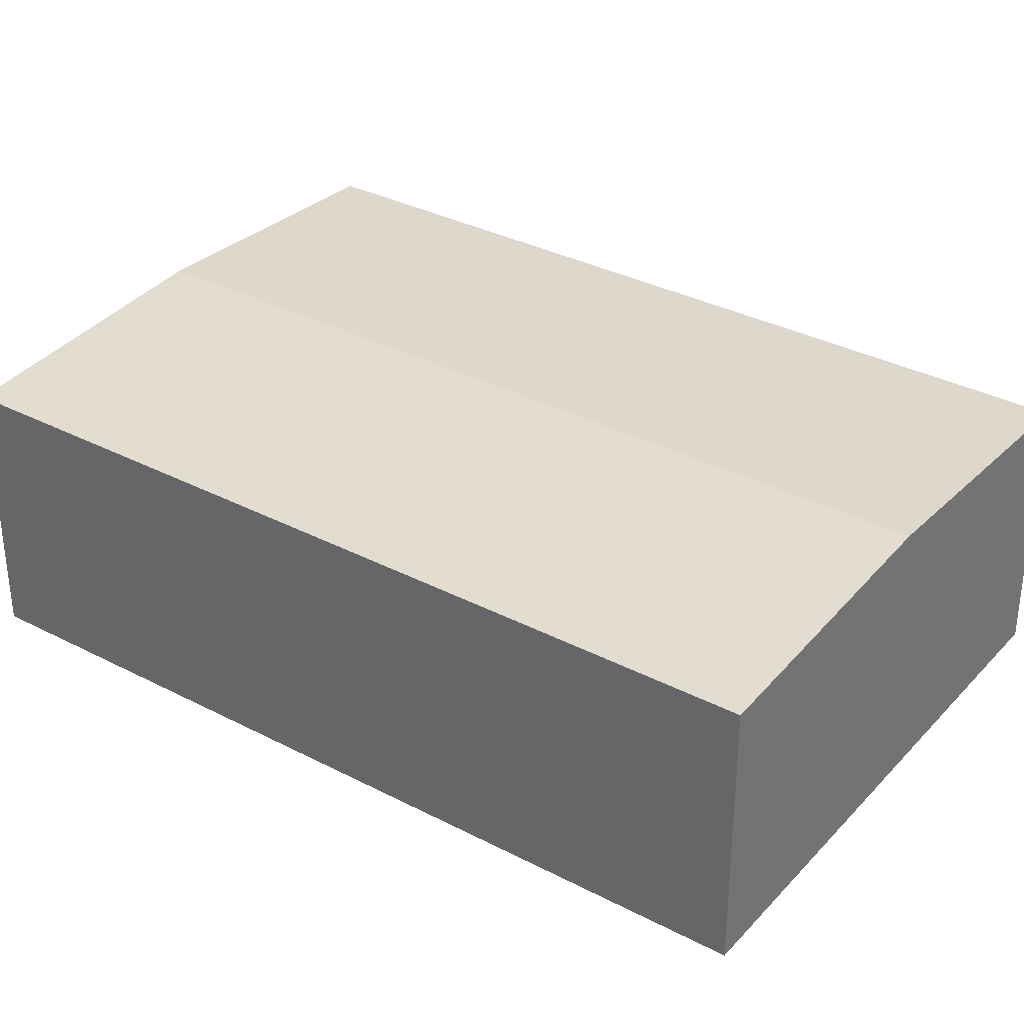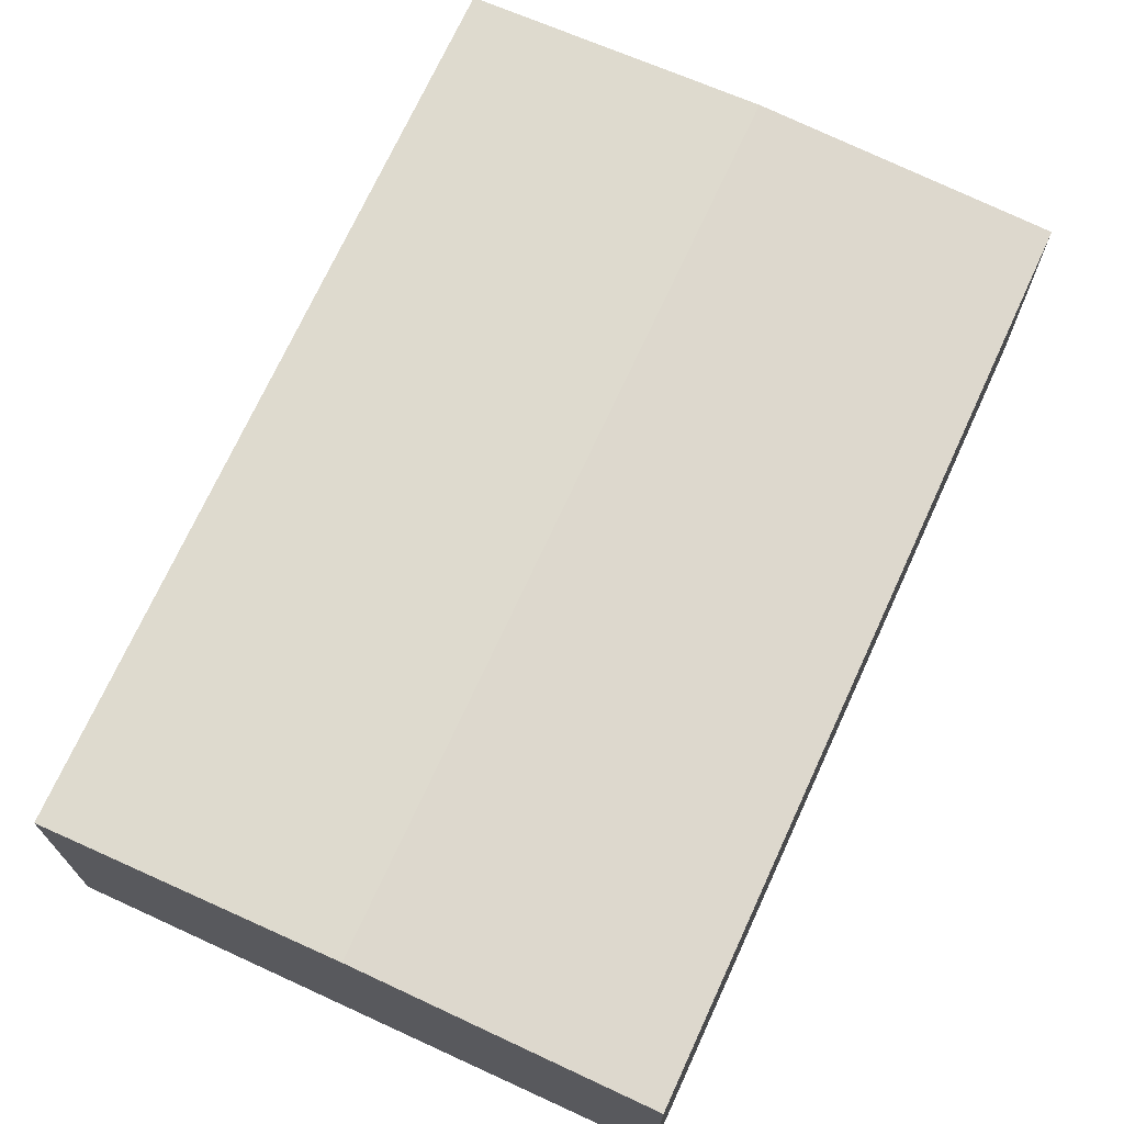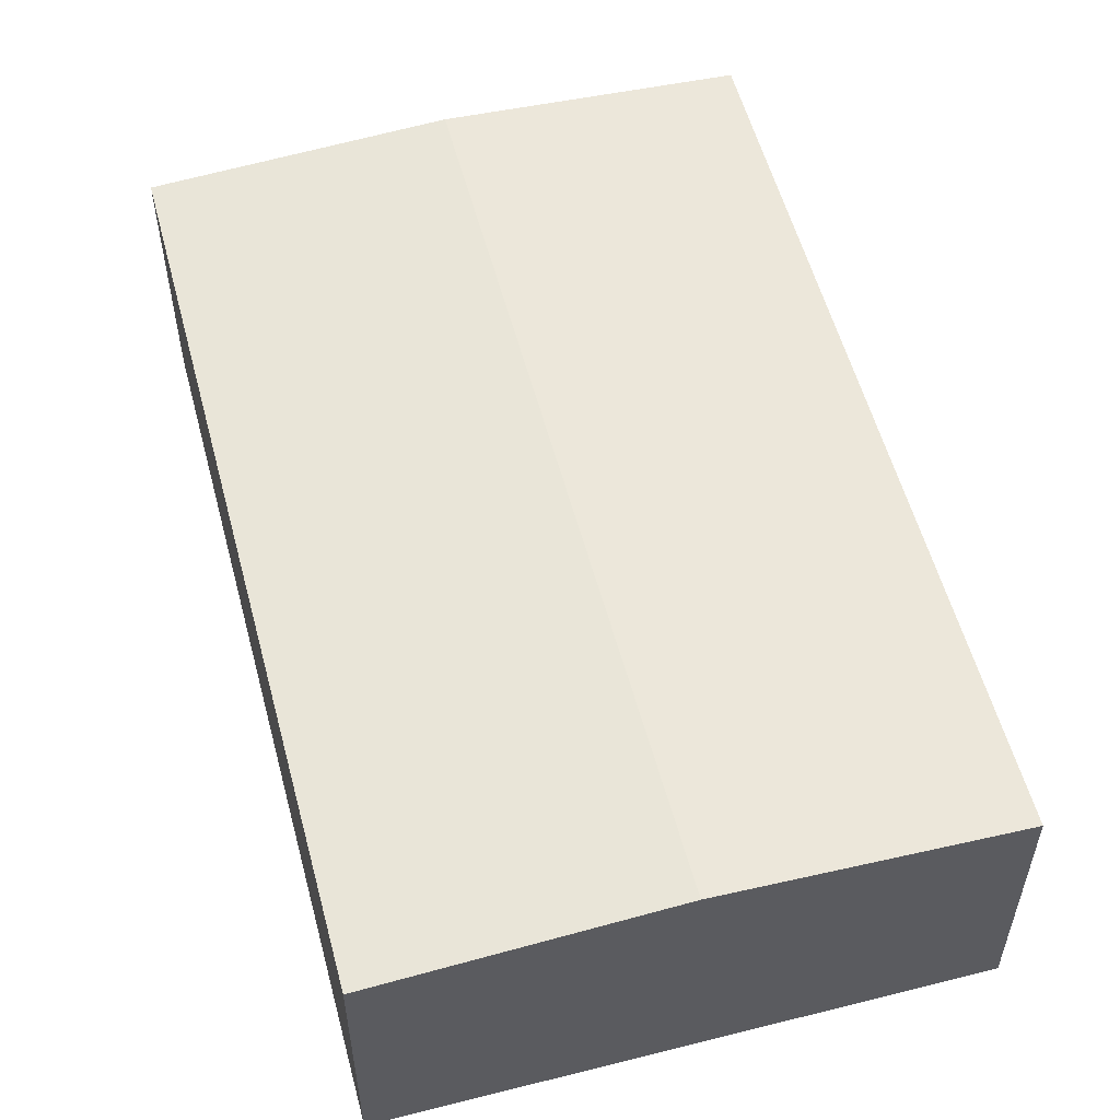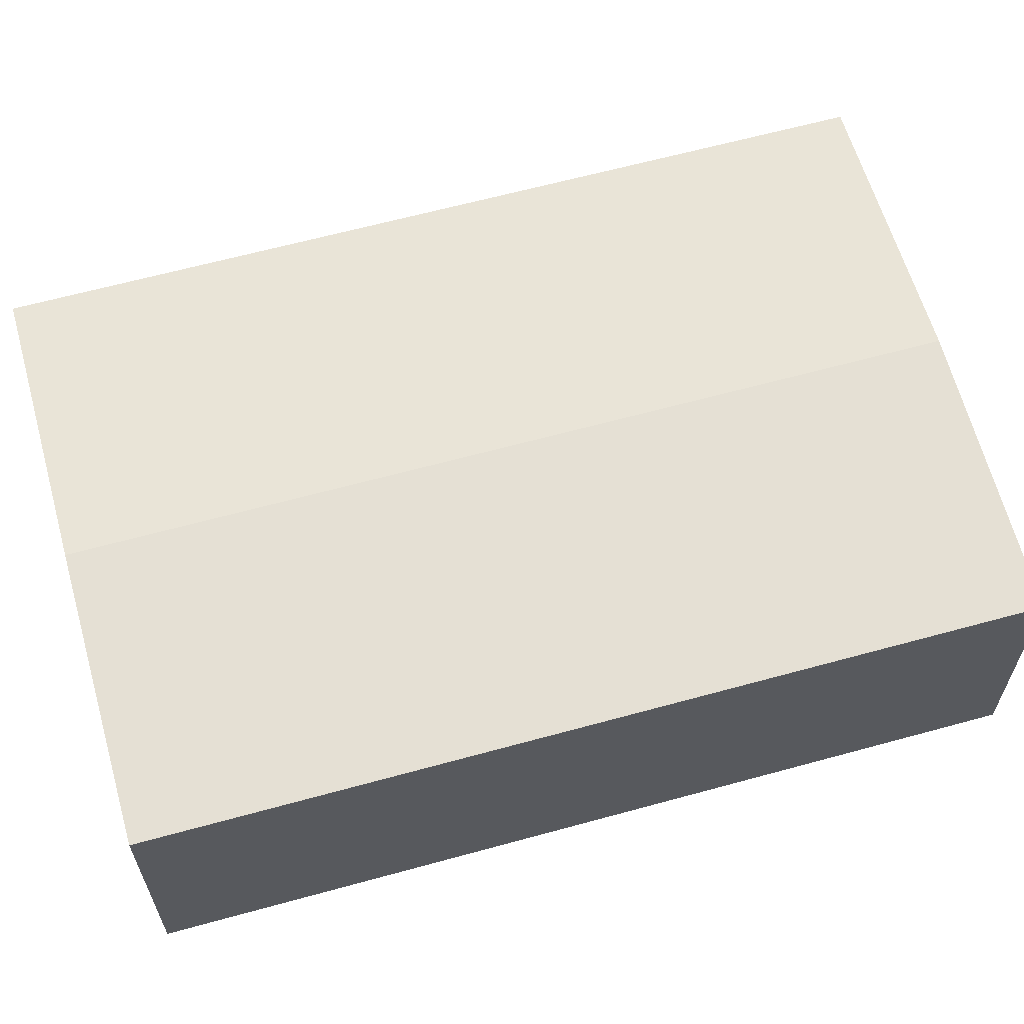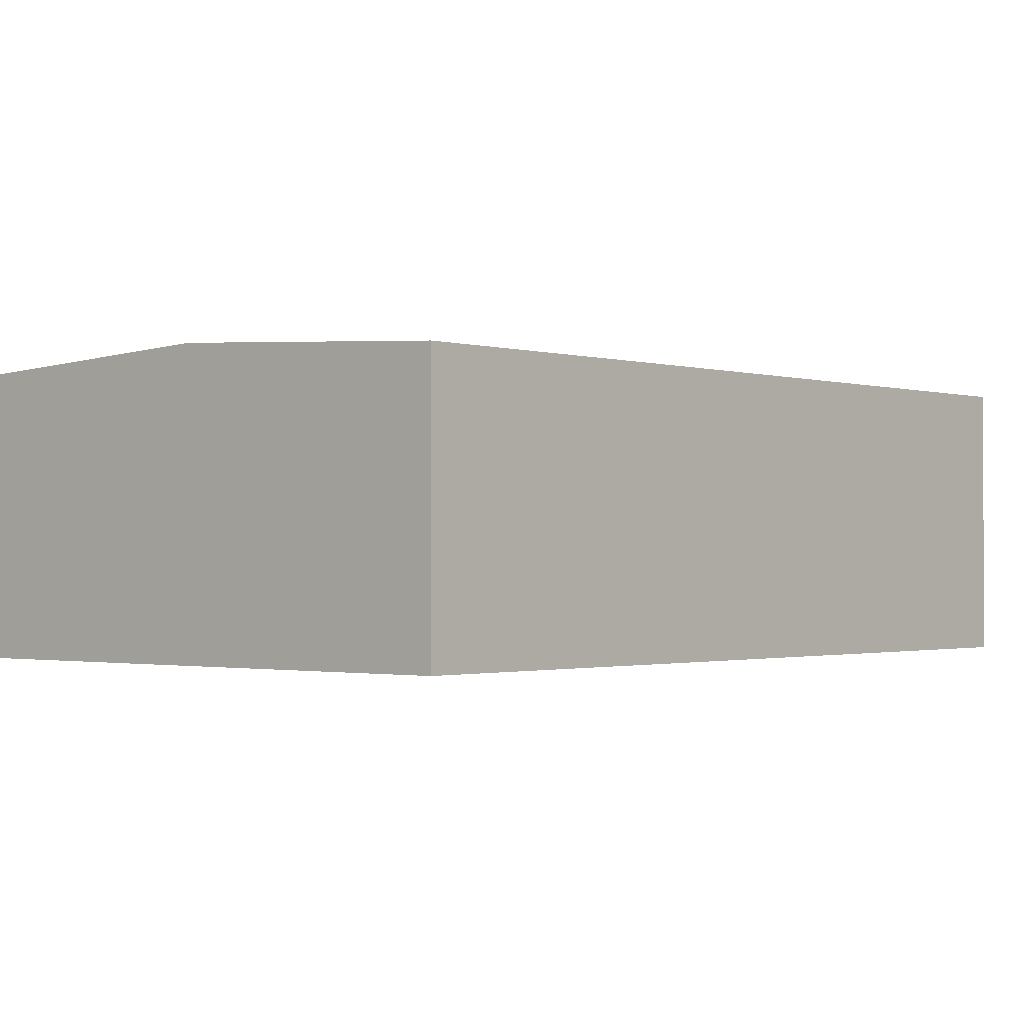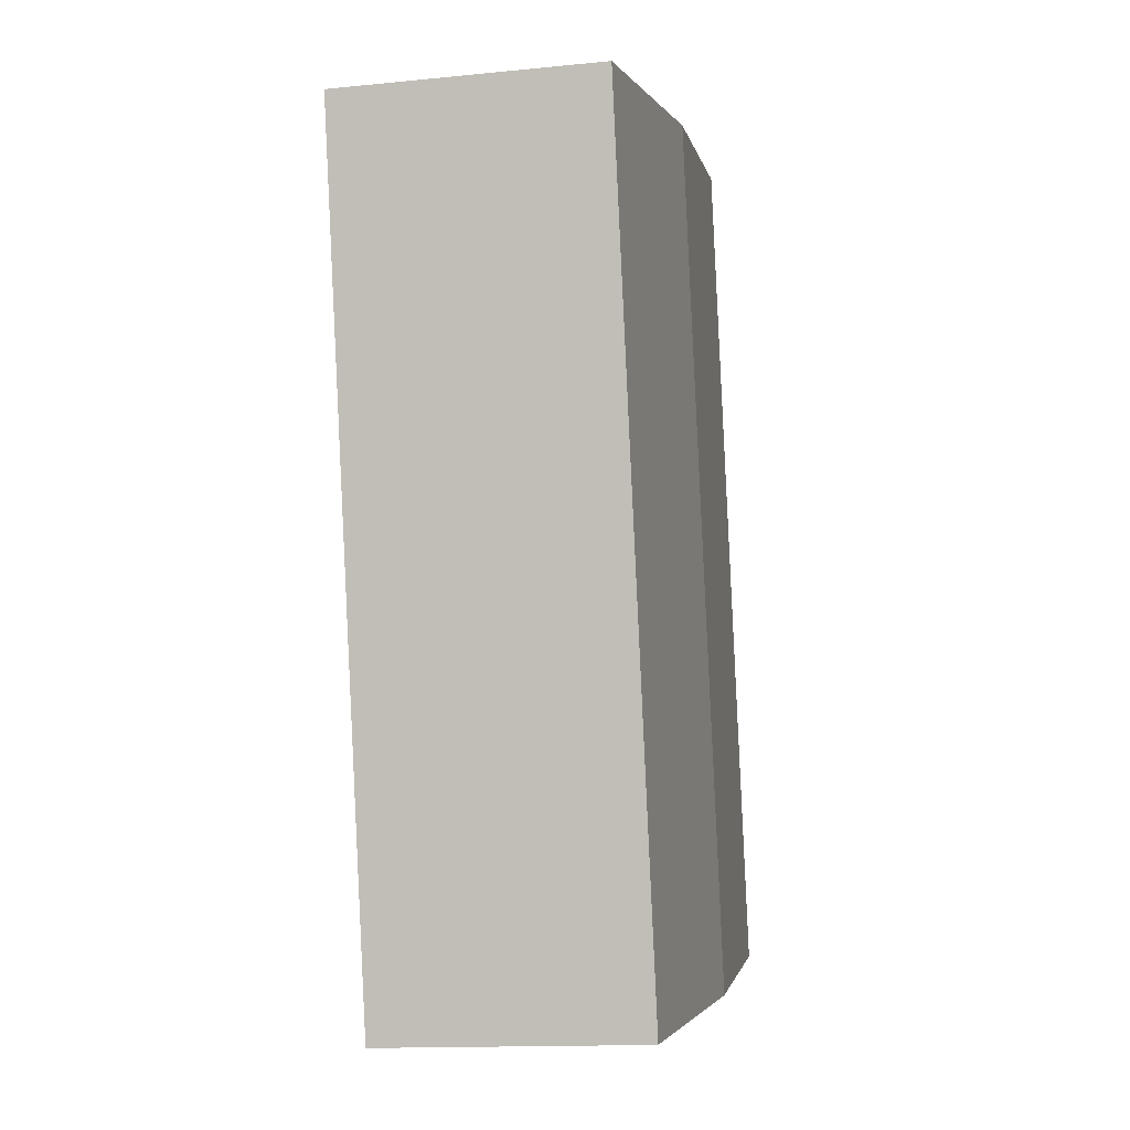
<metadata>
{"format":"obj","ext":"obj","renderer":"f3d","projection":"perspective","resolution":1024,"background":"white","views":[{"elev":33.6,"azim":-42.2,"up":"+Y"},{"elev":71.5,"azim":-143.0,"up":"+Y"},{"elev":55.9,"azim":177.5,"up":"+Y"},{"elev":63.2,"azim":-93.2,"up":"+Y"},{"elev":-1.2,"azim":53.2,"up":"+Y"},{"elev":-14.1,"azim":102.5,"up":"+Z"}]}
</metadata>
<code>
v  10.95 10.91 -2.399
v  24.97 10.31 9.254
v  21.89 10.31 -4.798
v  18.13 10.91 30.38
v  26.74 10.31 17.33
v  29.07 10.31 27.98
v  0.2 10.31 0.911
v  0 10.31 6.316e-16
v  7.185 10.31 32.78
v  21.89 2.938e-16 -4.798
v  10.95 1.469e-16 -2.399
v  0 0 0
v  7.185 -2.007e-15 32.78
v  0.2 -5.578e-17 0.911
v  18.13 -1.86e-15 30.38
v  29.07 -1.713e-15 27.98
v  26.74 -1.061e-15 17.33
v  24.97 -5.666e-16 9.254
g defaultobject
f 1 2 3
f 2 1 4
f 2 4 5
f 5 4 6
f 7 1 8
f 1 7 4
f 4 7 9
f 10 1 3
f 1 10 11
f 1 11 8
f 8 11 12
f 12 7 8
f 7 12 9
f 9 12 13
f 13 12 14
f 13 4 9
f 4 13 15
f 4 15 6
f 6 15 16
f 16 5 6
f 5 16 17
f 5 17 2
f 2 17 18
f 2 18 3
f 3 18 10
f 15 17 16
f 17 15 13
f 17 13 14
f 17 14 18
f 18 14 10
f 10 14 11
f 11 14 12

</code>
